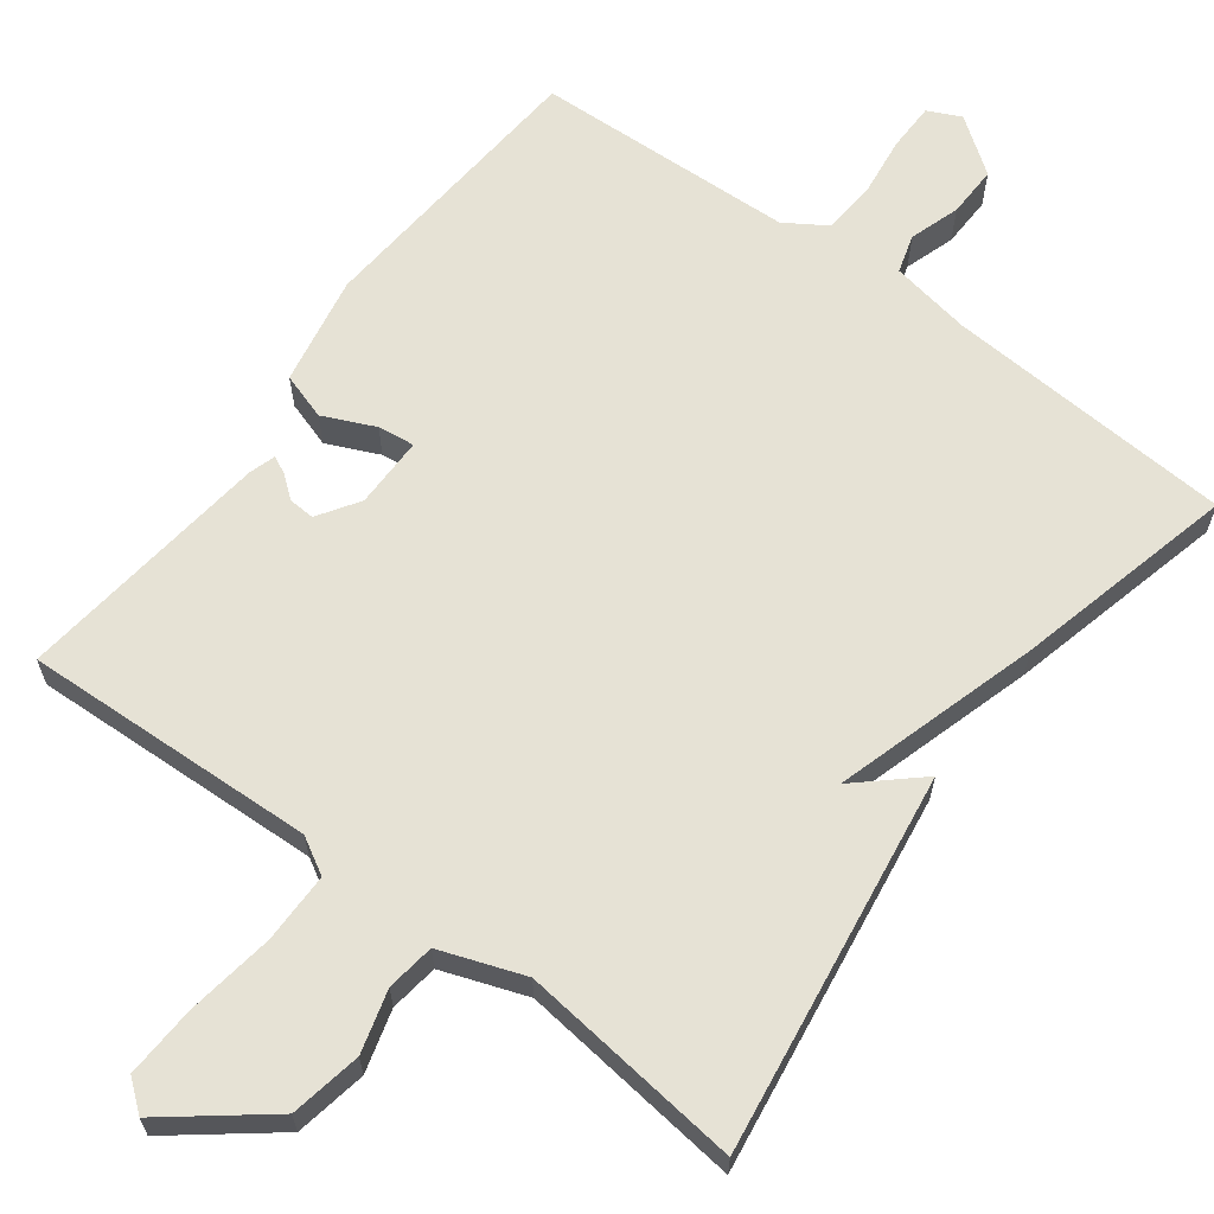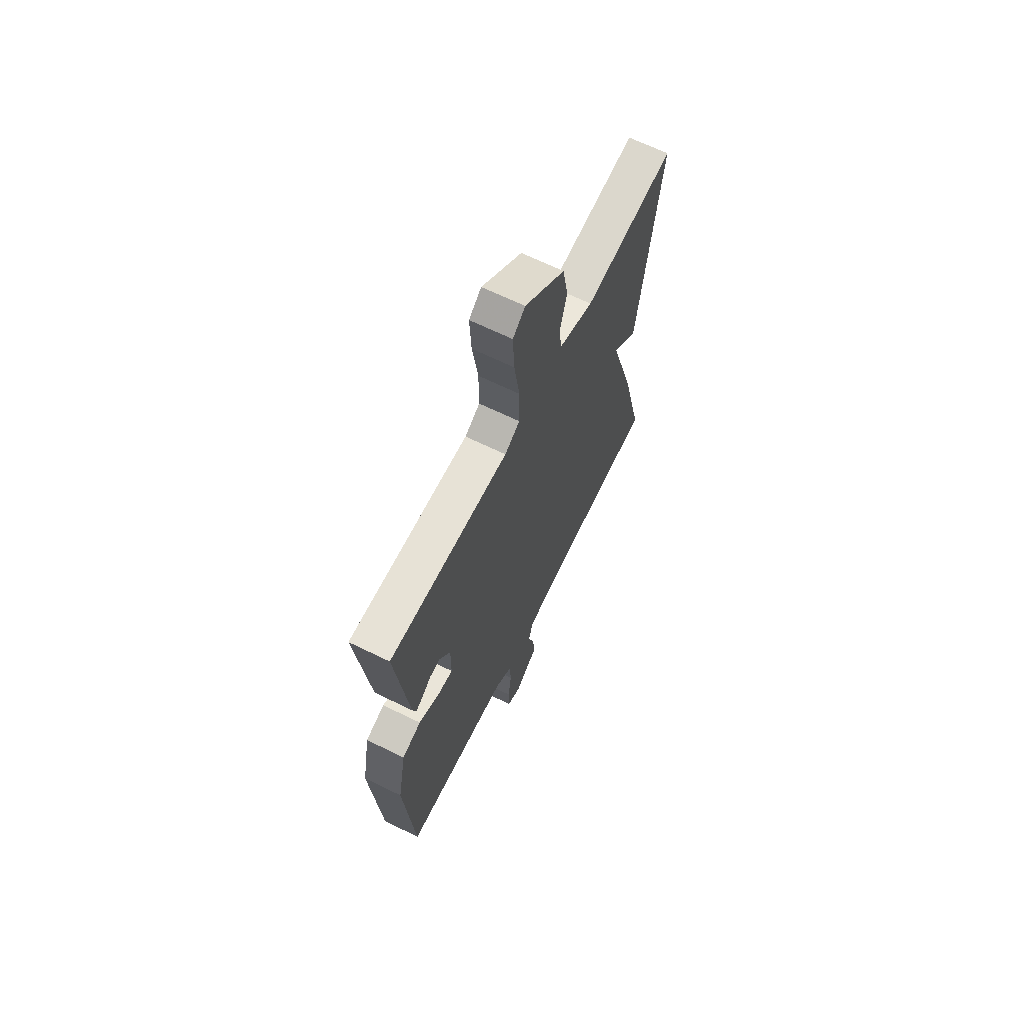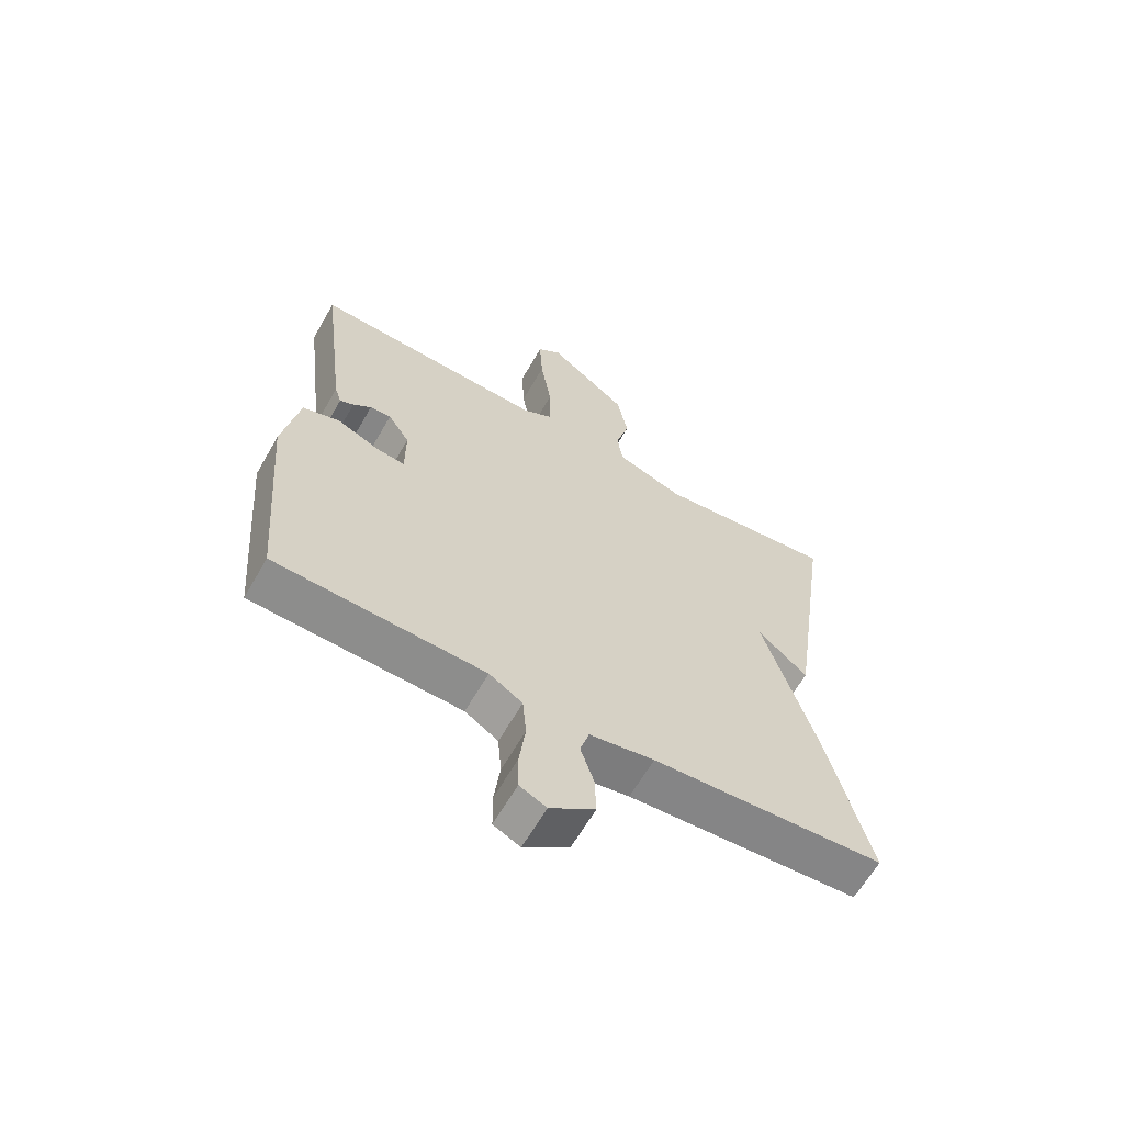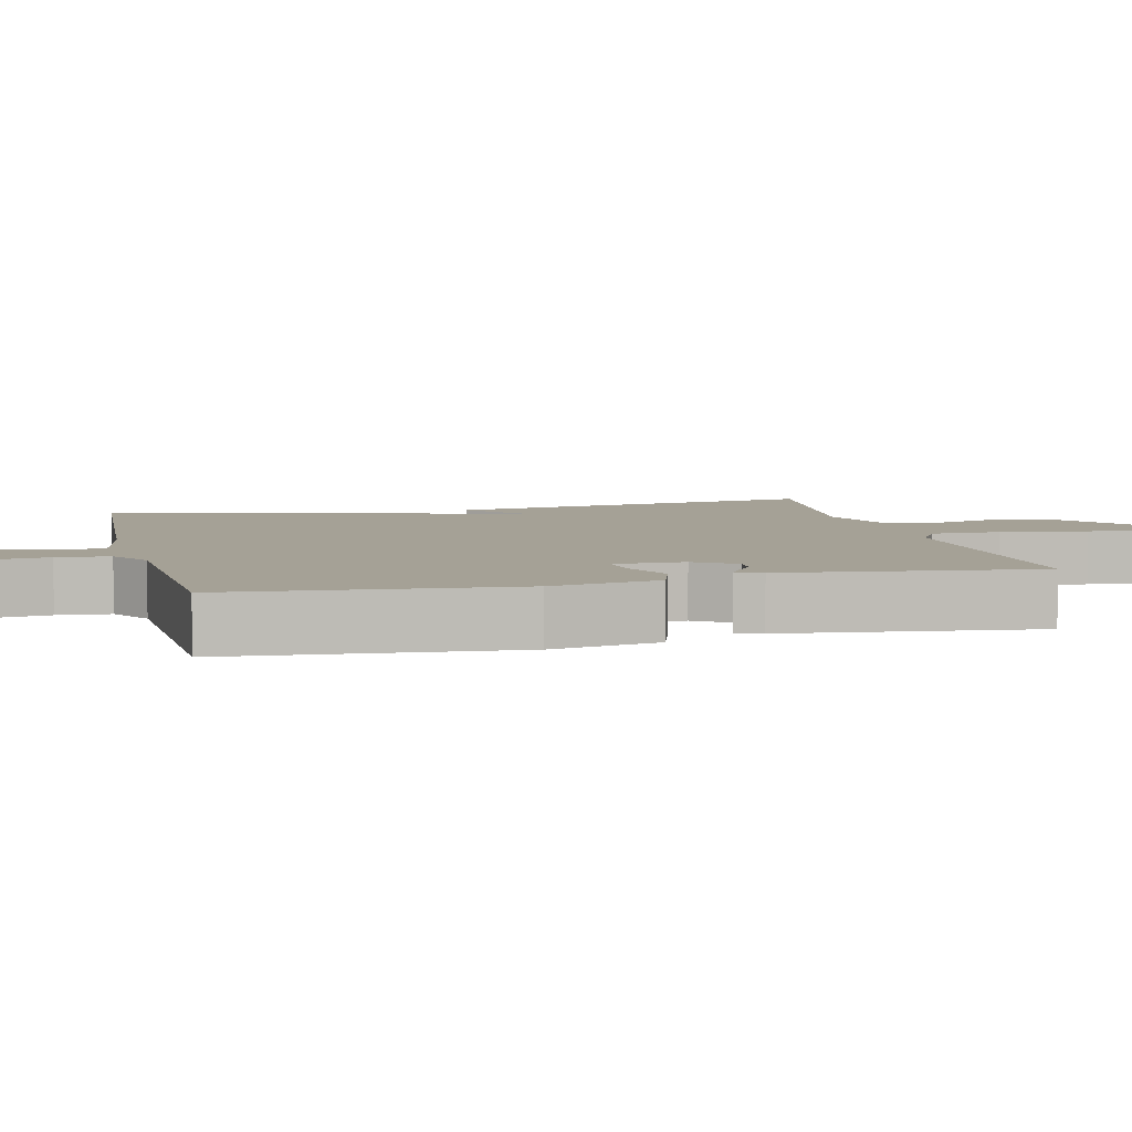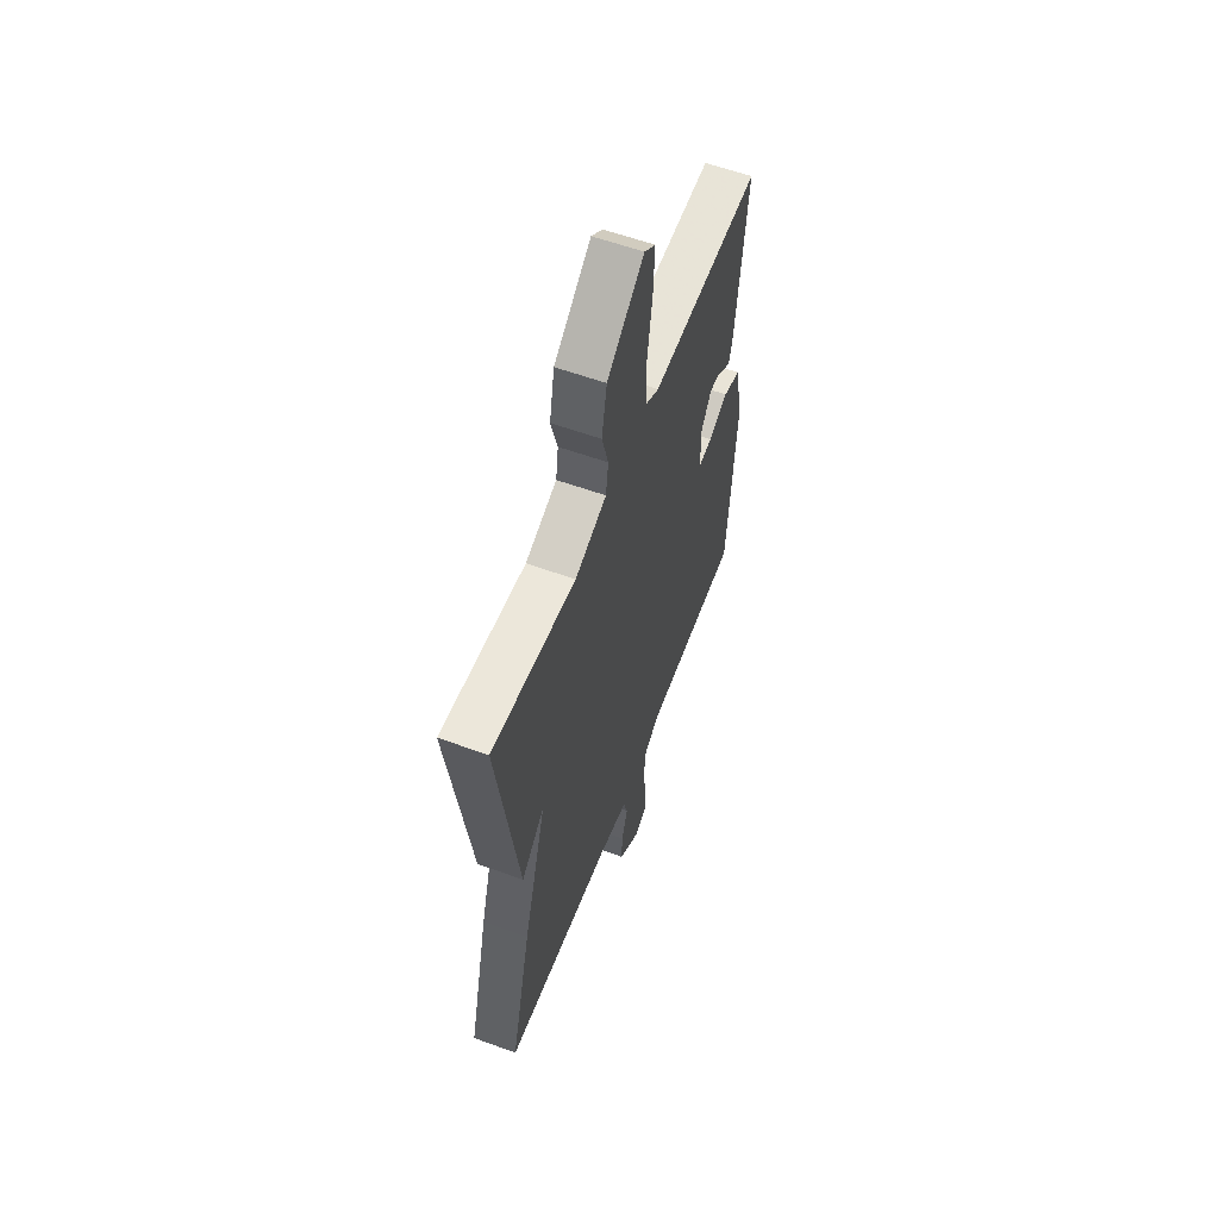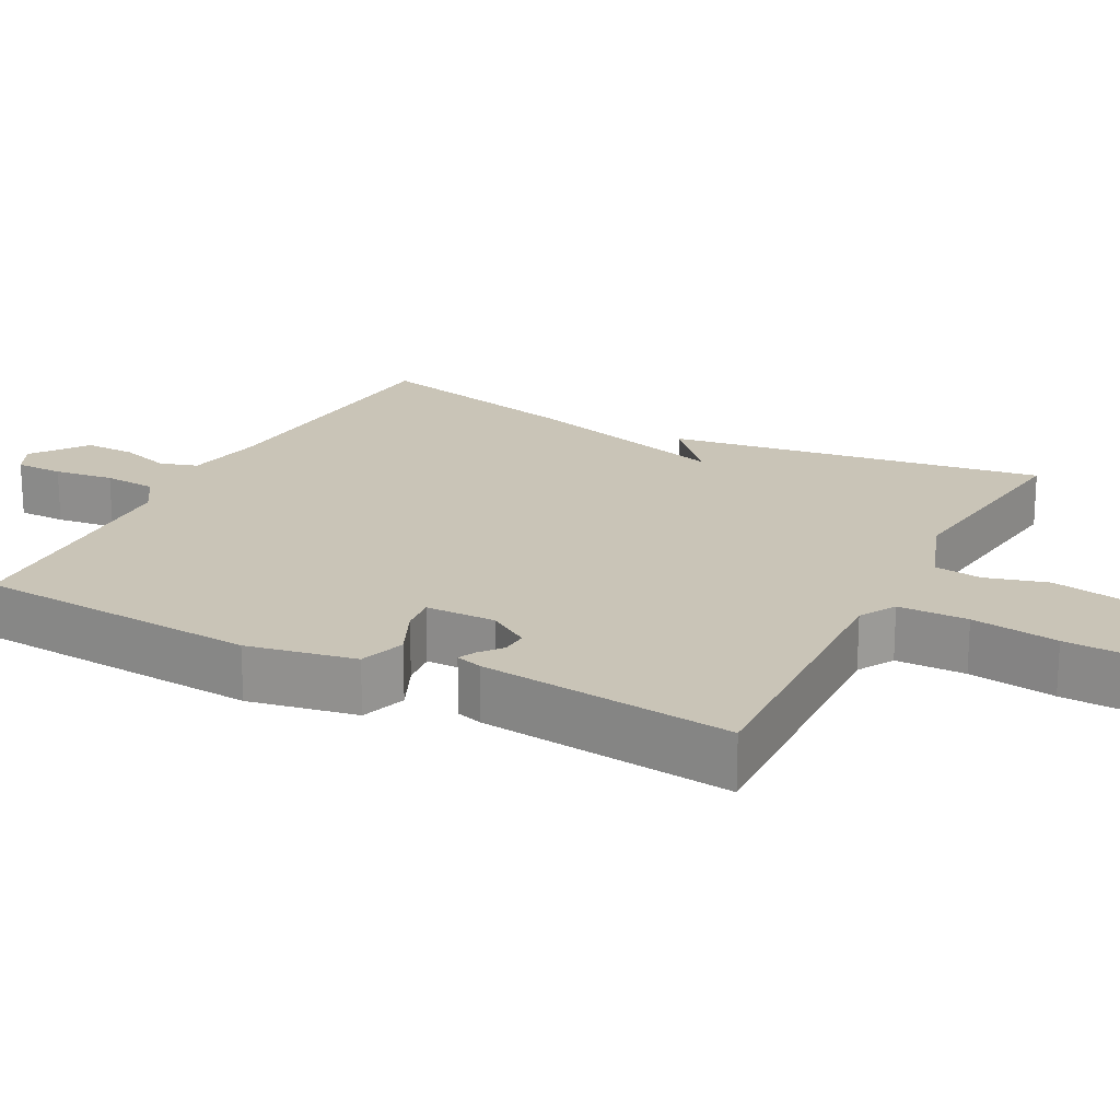
<metadata>
{"format":"obj","ext":"obj","renderer":"f3d","projection":"perspective","resolution":1024,"background":"white","views":[{"elev":64.0,"azim":36.7,"up":"+Y"},{"elev":66.2,"azim":-63.8,"up":"+Z"},{"elev":-63.5,"azim":-29.8,"up":"+Z"},{"elev":6.1,"azim":-103.7,"up":"+Y"},{"elev":58.7,"azim":110.6,"up":"+Z"},{"elev":19.9,"azim":-62.6,"up":"+Y"}]}
</metadata>
<code>
v -0.5 0.07 0.5
v -0.11 0.07 0.484
v -0.061 0.07 0.512
v -0.061 0.07 0.606
v -0.079 0.07 0.723
v -0.084 0.07 0.818
v -0.044 0.07 0.85
v 0.087 0.07 0.747
v 0.105 0.07 0.652
v 0.082 0.07 0.569
v 0.091 0.07 0.505
v 0.203 0.07 0.465
v 0.5 0.07 0.5
v 0.427 0.07 -0.006
v 0.345 0.07 0.067
v 0.427 0.07 -0.206
v 0.5 0.07 -0.5
v 0.115 0.07 -0.526
v 0.008 0.07 -0.545
v -0.007 0.07 -0.596
v 0.015 0.07 -0.663
v 0.017 0.07 -0.731
v -0.057 0.07 -0.785
v -0.101 0.07 -0.764
v -0.102 0.07 -0.7
v -0.092 0.07 -0.62
v -0.098 0.07 -0.549
v -0.153 0.07 -0.514
v -0.5 0.07 -0.5
v -0.531 0.07 -0.118
v -0.504 0.07 0.028
v -0.442 0.07 0.048
v -0.373 0.07 0.017
v -0.324 0.07 0.011
v -0.324 0.07 0.106
v -0.36 0.07 0.161
v -0.395 0.07 0.159
v -0.425 0.07 0.135
v -0.448 0.07 0.124
v -0.459 0.07 0.159
v -0.5 0 0.5
v -0.11 0 0.484
v -0.061 0 0.512
v -0.061 0 0.606
v -0.079 0 0.723
v -0.084 0 0.818
v -0.044 0 0.85
v 0.087 0 0.747
v 0.105 0 0.652
v 0.082 0 0.569
v 0.091 0 0.505
v 0.203 0 0.465
v 0.5 0 0.5
v 0.427 0 -0.006
v 0.345 0 0.067
v 0.427 0 -0.206
v 0.5 0 -0.5
v 0.115 0 -0.526
v 0.008 0 -0.545
v -0.007 0 -0.596
v 0.015 0 -0.663
v 0.017 0 -0.731
v -0.057 0 -0.785
v -0.101 0 -0.764
v -0.102 0 -0.7
v -0.092 0 -0.62
v -0.098 0 -0.549
v -0.153 0 -0.514
v -0.5 0 -0.5
v -0.531 0 -0.118
v -0.504 0 0.028
v -0.442 0 0.048
v -0.373 0 0.017
v -0.324 0 0.011
v -0.324 0 0.106
v -0.36 0 0.161
v -0.395 0 0.159
v -0.425 0 0.135
v -0.448 0 0.124
v -0.459 0 0.159
f 40 1 2
f 39 40 2
f 38 39 2
f 37 38 2
f 36 37 2 3
f 35 36 3
f 34 35 3
f 31 32 33
f 30 31 33
f 29 30 33
f 28 29 33
f 27 28 33 34
f 24 25 26
f 23 24 26
f 22 23 26
f 21 22 26
f 20 21 26
f 19 20 26 27
f 27 34 3
f 19 27 3
f 18 19 3
f 18 3 4
f 17 18 4
f 16 17 4
f 15 16 4
f 12 13 14 15
f 8 9 10
f 7 8 10
f 6 7 10
f 5 6 10
f 4 5 10
f 4 10 11
f 15 4 11
f 11 12 15
f 42 41 80
f 42 80 79
f 42 79 78
f 42 78 77
f 43 42 77 76
f 43 76 75
f 43 75 74
f 73 72 71
f 73 71 70
f 73 70 69
f 73 69 68
f 74 73 68 67
f 66 65 64
f 66 64 63
f 66 63 62
f 66 62 61
f 66 61 60
f 67 66 60 59
f 43 74 67
f 43 67 59
f 43 59 58
f 44 43 58
f 44 58 57
f 44 57 56
f 44 56 55
f 55 54 53 52
f 50 49 48
f 50 48 47
f 50 47 46
f 50 46 45
f 50 45 44
f 51 50 44
f 51 44 55
f 55 52 51
f 1 41 42 2
f 2 42 43 3
f 3 43 44 4
f 4 44 45 5
f 5 45 46 6
f 6 46 47 7
f 7 47 48 8
f 8 48 49 9
f 9 49 50 10
f 10 50 51 11
f 11 51 52 12
f 12 52 53 13
f 13 53 54 14
f 14 54 55 15
f 15 55 56 16
f 16 56 57 17
f 17 57 58 18
f 18 58 59 19
f 19 59 60 20
f 20 60 61 21
f 21 61 62 22
f 22 62 63 23
f 23 63 64 24
f 24 64 65 25
f 25 65 66 26
f 26 66 67 27
f 27 67 68 28
f 28 68 69 29
f 29 69 70 30
f 30 70 71 31
f 31 71 72 32
f 32 72 73 33
f 33 73 74 34
f 34 74 75 35
f 35 75 76 36
f 36 76 77 37
f 37 77 78 38
f 38 78 79 39
f 39 79 80 40
f 40 80 41 1

</code>
